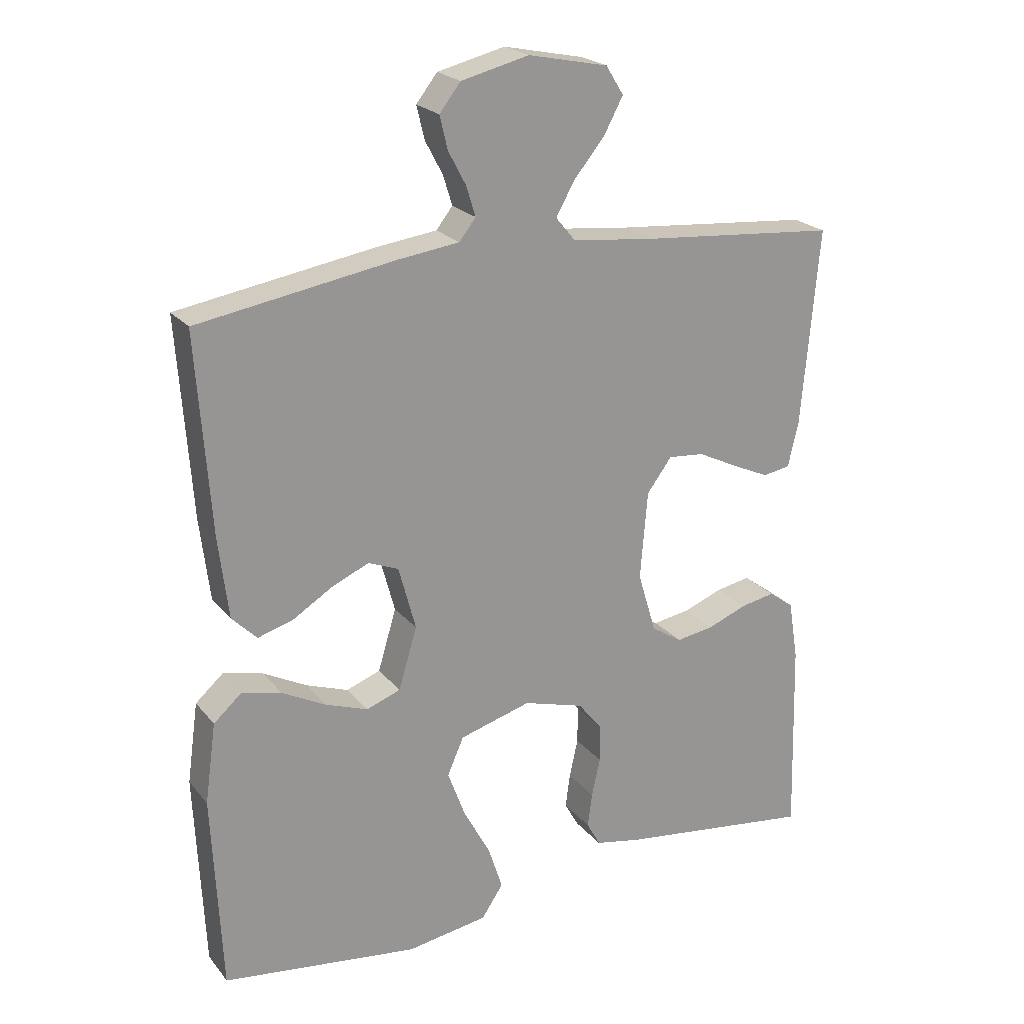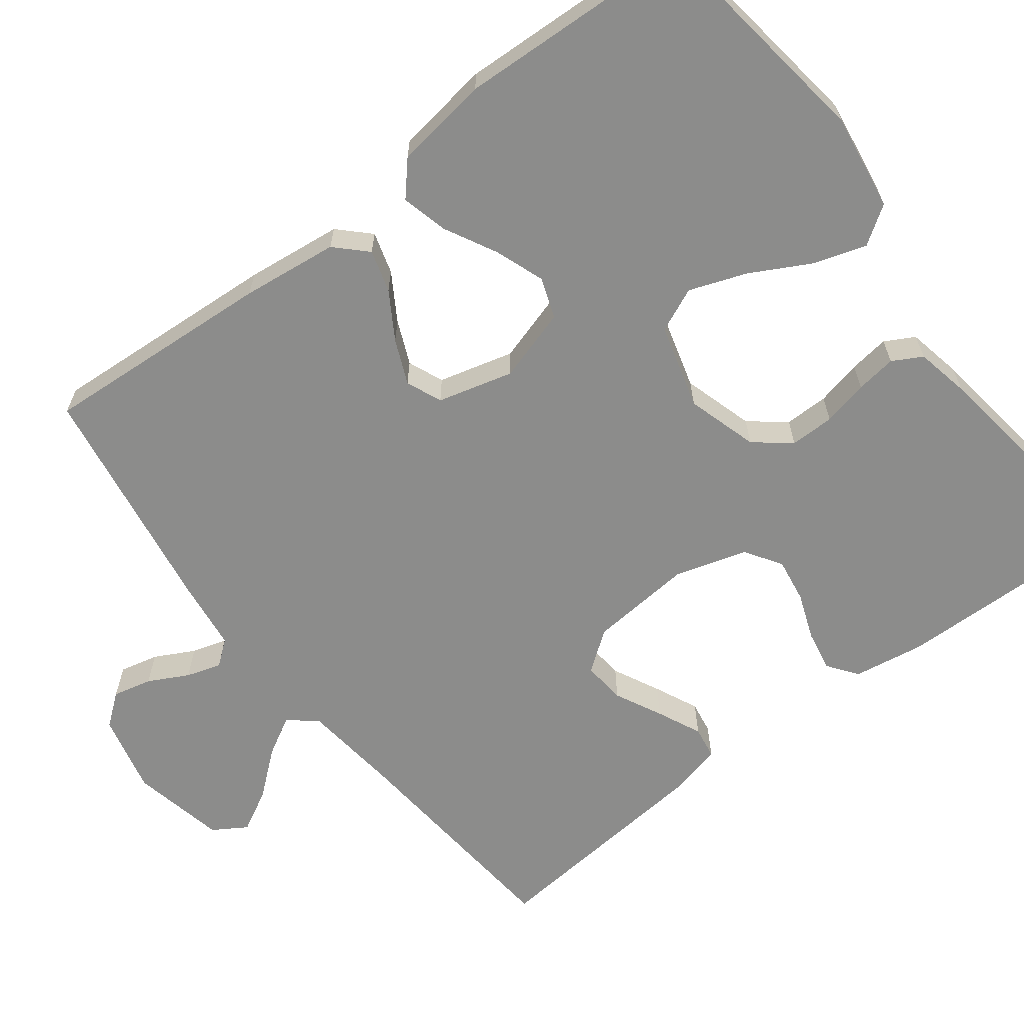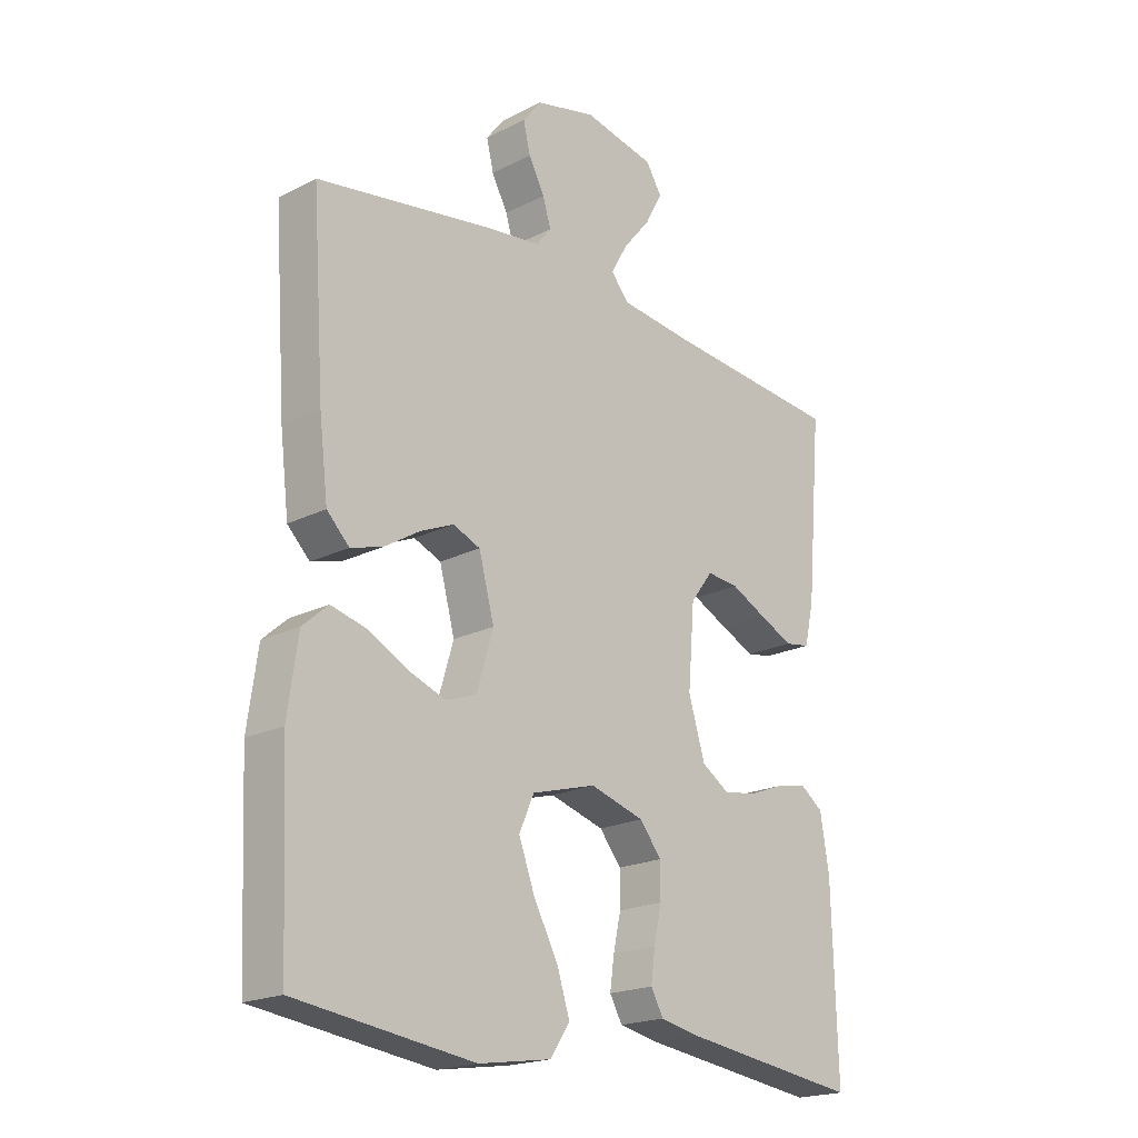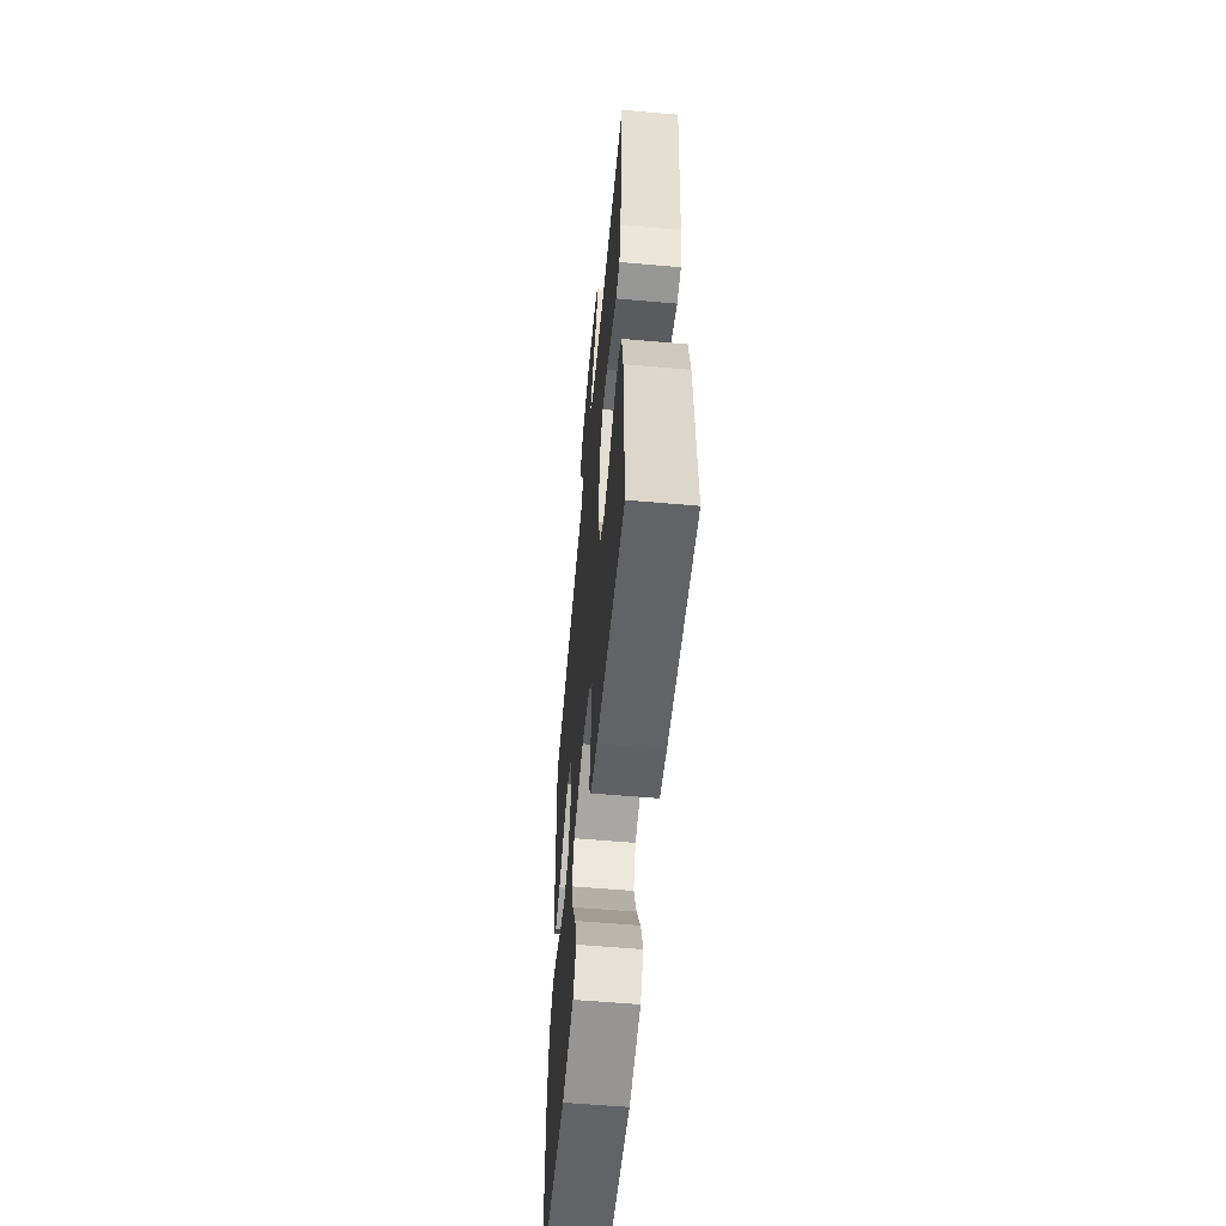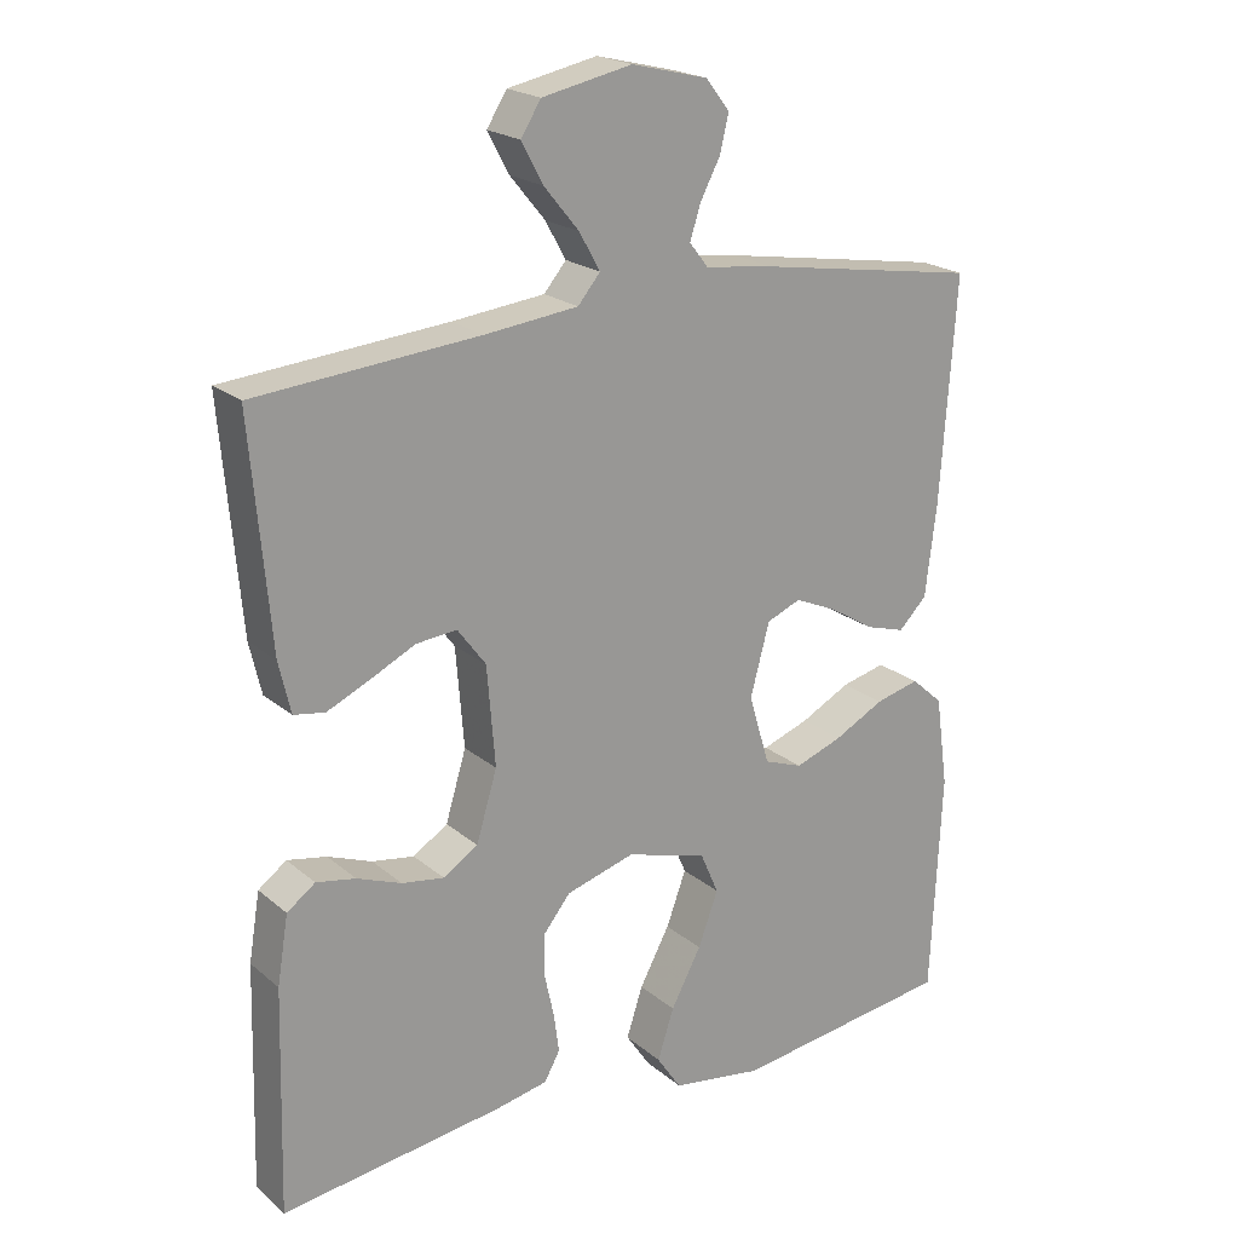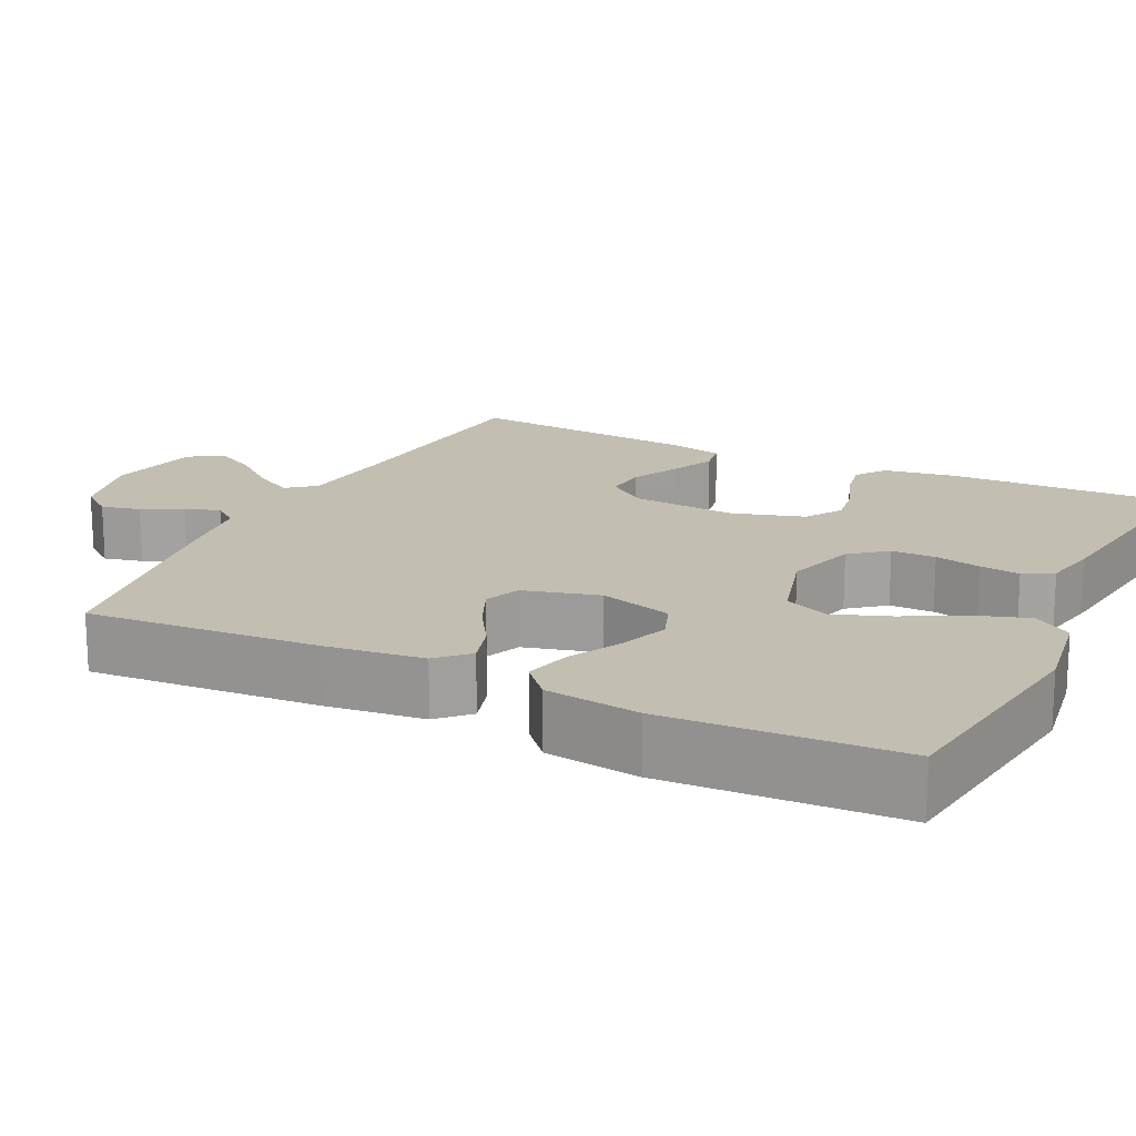
<metadata>
{"format":"obj","ext":"obj","renderer":"f3d","projection":"perspective","resolution":1024,"background":"white","views":[{"elev":22.3,"azim":151.7,"up":"+Z"},{"elev":-64.1,"azim":127.6,"up":"+Y"},{"elev":-20.1,"azim":132.8,"up":"+Z"},{"elev":-58.6,"azim":-95.2,"up":"+Z"},{"elev":20.9,"azim":-34.6,"up":"+Z"},{"elev":17.5,"azim":116.1,"up":"+Y"}]}
</metadata>
<code>
v -0.5 0.07 -0.5
v -0.492 0.07 -0.2
v -0.477 0.07 -0.109
v -0.439 0.07 -0.081
v -0.386 0.07 -0.091
v -0.326 0.07 -0.114
v -0.269 0.07 -0.123
v -0.222 0.07 -0.093
v -0.194 0.07 0
v -0.205 0.07 0.134
v -0.243 0.07 0.185
v -0.298 0.07 0.18
v -0.359 0.07 0.15
v -0.416 0.07 0.124
v -0.458 0.07 0.131
v -0.474 0.07 0.2
v -0.5 0.07 0.5
v -0.2 0.07 0.526
v -0.074 0.07 0.54
v -0.044 0.07 0.576
v -0.072 0.07 0.626
v -0.119 0.07 0.683
v -0.148 0.07 0.737
v -0.121 0.07 0.78
v 0 0.07 0.805
v 0.103 0.07 0.78
v 0.135 0.07 0.739
v 0.123 0.07 0.689
v 0.096 0.07 0.638
v 0.082 0.07 0.593
v 0.107 0.07 0.561
v 0.2 0.07 0.549
v 0.5 0.07 0.5
v 0.479 0.07 0.2
v 0.464 0.07 0.076
v 0.426 0.07 0.038
v 0.372 0.07 0.054
v 0.312 0.07 0.091
v 0.255 0.07 0.116
v 0.209 0.07 0.097
v 0.183 0.07 0
v 0.211 0.07 -0.094
v 0.263 0.07 -0.113
v 0.327 0.07 -0.09
v 0.394 0.07 -0.055
v 0.454 0.07 -0.04
v 0.497 0.07 -0.078
v 0.514 0.07 -0.2
v 0.5 0.07 -0.5
v 0.2 0.07 -0.54
v 0.077 0.07 -0.521
v 0.044 0.07 -0.472
v 0.066 0.07 -0.404
v 0.107 0.07 -0.328
v 0.134 0.07 -0.255
v 0.109 0.07 -0.198
v 0 0.07 -0.167
v -0.092 0.07 -0.194
v -0.129 0.07 -0.24
v -0.129 0.07 -0.297
v -0.116 0.07 -0.356
v -0.109 0.07 -0.408
v -0.13 0.07 -0.446
v -0.2 0.07 -0.46
v -0.5 0 -0.5
v -0.492 0 -0.2
v -0.477 0 -0.109
v -0.439 0 -0.081
v -0.386 0 -0.091
v -0.326 0 -0.114
v -0.269 0 -0.123
v -0.222 0 -0.093
v -0.194 0 0
v -0.205 0 0.134
v -0.243 0 0.185
v -0.298 0 0.18
v -0.359 0 0.15
v -0.416 0 0.124
v -0.458 0 0.131
v -0.474 0 0.2
v -0.5 0 0.5
v -0.2 0 0.526
v -0.074 0 0.54
v -0.044 0 0.576
v -0.072 0 0.626
v -0.119 0 0.683
v -0.148 0 0.737
v -0.121 0 0.78
v 0 0 0.805
v 0.103 0 0.78
v 0.135 0 0.739
v 0.123 0 0.689
v 0.096 0 0.638
v 0.082 0 0.593
v 0.107 0 0.561
v 0.2 0 0.549
v 0.5 0 0.5
v 0.479 0 0.2
v 0.464 0 0.076
v 0.426 0 0.038
v 0.372 0 0.054
v 0.312 0 0.091
v 0.255 0 0.116
v 0.209 0 0.097
v 0.183 0 0
v 0.211 0 -0.094
v 0.263 0 -0.113
v 0.327 0 -0.09
v 0.394 0 -0.055
v 0.454 0 -0.04
v 0.497 0 -0.078
v 0.514 0 -0.2
v 0.5 0 -0.5
v 0.2 0 -0.54
v 0.077 0 -0.521
v 0.044 0 -0.472
v 0.066 0 -0.404
v 0.107 0 -0.328
v 0.134 0 -0.255
v 0.109 0 -0.198
v 0 0 -0.167
v -0.092 0 -0.194
v -0.129 0 -0.24
v -0.129 0 -0.297
v -0.116 0 -0.356
v -0.109 0 -0.408
v -0.13 0 -0.446
v -0.2 0 -0.46
f 4 5 6
f 3 4 6
f 2 3 6
f 1 2 6
f 64 1 6
f 63 64 6
f 62 63 6
f 61 62 6
f 60 61 6
f 59 60 6 7
f 58 59 7 8
f 57 58 8 9
f 56 57 9 10
f 52 53 54
f 51 52 54
f 50 51 54
f 49 50 54
f 48 49 54
f 47 48 54
f 46 47 54
f 45 46 54
f 44 45 54
f 43 44 54 55
f 42 43 55 56
f 36 37 38
f 35 36 38
f 34 35 38
f 33 34 38
f 32 33 38
f 31 32 38
f 30 31 38 39
f 27 28 29
f 26 27 29
f 25 26 29
f 24 25 29
f 23 24 29
f 22 23 29
f 21 22 29
f 20 21 29 30
f 30 39 40
f 20 30 40
f 19 20 40
f 16 17 18
f 15 16 18
f 14 15 18
f 13 14 18
f 12 13 18
f 11 12 18 19
f 10 11 19
f 56 10 19
f 42 56 19
f 41 42 19
f 19 40 41
f 70 69 68
f 70 68 67
f 70 67 66
f 70 66 65
f 70 65 128
f 70 128 127
f 70 127 126
f 70 126 125
f 70 125 124
f 71 70 124 123
f 72 71 123 122
f 73 72 122 121
f 74 73 121 120
f 118 117 116
f 118 116 115
f 118 115 114
f 118 114 113
f 118 113 112
f 118 112 111
f 118 111 110
f 118 110 109
f 118 109 108
f 119 118 108 107
f 120 119 107 106
f 102 101 100
f 102 100 99
f 102 99 98
f 102 98 97
f 102 97 96
f 102 96 95
f 103 102 95 94
f 93 92 91
f 93 91 90
f 93 90 89
f 93 89 88
f 93 88 87
f 93 87 86
f 93 86 85
f 94 93 85 84
f 104 103 94
f 104 94 84
f 104 84 83
f 82 81 80
f 82 80 79
f 82 79 78
f 82 78 77
f 82 77 76
f 83 82 76 75
f 83 75 74
f 83 74 120
f 83 120 106
f 83 106 105
f 105 104 83
f 1 65 66 2
f 2 66 67 3
f 3 67 68 4
f 4 68 69 5
f 5 69 70 6
f 6 70 71 7
f 7 71 72 8
f 8 72 73 9
f 9 73 74 10
f 10 74 75 11
f 11 75 76 12
f 12 76 77 13
f 13 77 78 14
f 14 78 79 15
f 15 79 80 16
f 16 80 81 17
f 17 81 82 18
f 18 82 83 19
f 19 83 84 20
f 20 84 85 21
f 21 85 86 22
f 22 86 87 23
f 23 87 88 24
f 24 88 89 25
f 25 89 90 26
f 26 90 91 27
f 27 91 92 28
f 28 92 93 29
f 29 93 94 30
f 30 94 95 31
f 31 95 96 32
f 32 96 97 33
f 33 97 98 34
f 34 98 99 35
f 35 99 100 36
f 36 100 101 37
f 37 101 102 38
f 38 102 103 39
f 39 103 104 40
f 40 104 105 41
f 41 105 106 42
f 42 106 107 43
f 43 107 108 44
f 44 108 109 45
f 45 109 110 46
f 46 110 111 47
f 47 111 112 48
f 48 112 113 49
f 49 113 114 50
f 50 114 115 51
f 51 115 116 52
f 52 116 117 53
f 53 117 118 54
f 54 118 119 55
f 55 119 120 56
f 56 120 121 57
f 57 121 122 58
f 58 122 123 59
f 59 123 124 60
f 60 124 125 61
f 61 125 126 62
f 62 126 127 63
f 63 127 128 64
f 64 128 65 1

</code>
